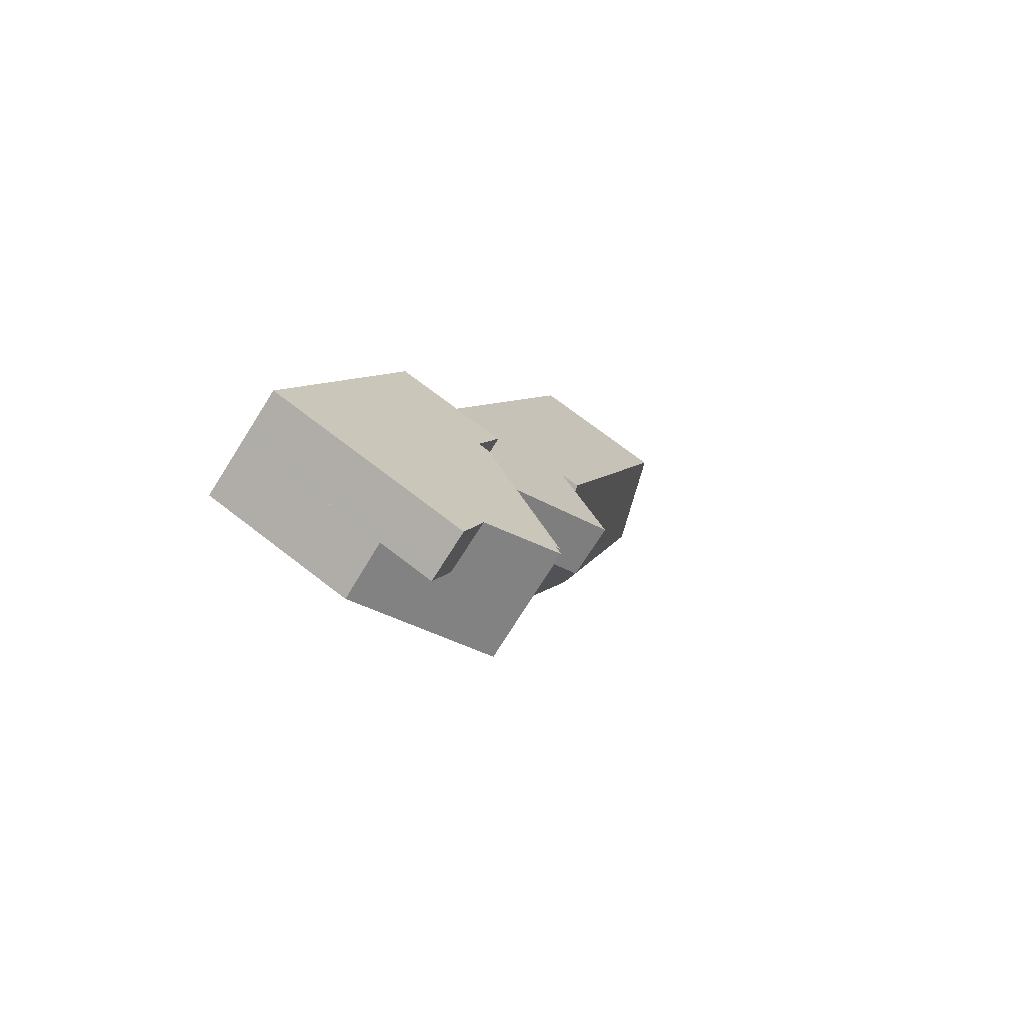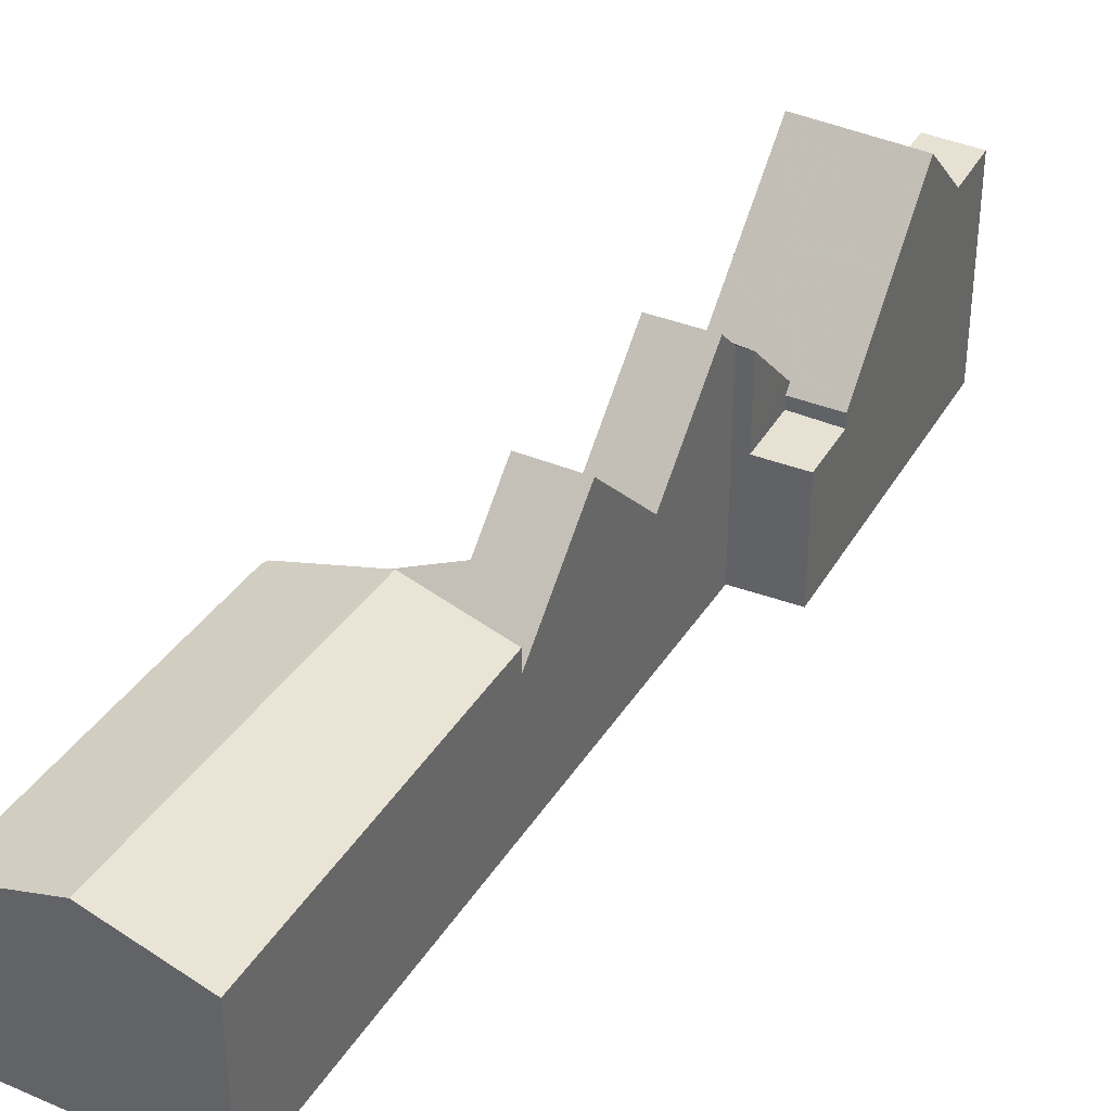
<metadata>
{"format":"obj","ext":"obj","renderer":"f3d","projection":"perspective","resolution":1024,"background":"white","views":[{"elev":71.9,"azim":-52.3,"up":"+Y"},{"elev":38.1,"azim":57.9,"up":"+Z"}]}
</metadata>
<code>
v 18.84 -1598 4.744
v 13.62 -1601 4.77
v 8.742 -1592 4.762
v 3.047 -1574 4.779
v 3.008 -1574 4.705
v 8.766 -1592 4.232
v 12.12 -1590 4.248
v 9.305 -1581 6.318
v 5.984 -1572 6.378
v 10.87 -1580 3.635
v 16.2 -1600 5.666
v 16.2 -1600 5.666
v 9.783 -1579 4.386
v 6.082 -1579 5.501
v 3.422 -1575 5.55
v 13.41 -1589 4.84
v 11.54 -1589 5.402
v 10.69 -1584 4.888
v 8.796 -1584 5.452
v 7.316 -1582 5.479
v 11.31 -1585 4.877
v 9.988 -1586 5.43
v 4.598 -1573 5.003
v 13.75 -1589 4.834
v 9.666 -1581 4.782
v 8.461 -1576 6.959
v 5.893 -1579 5.889
v 12.57 -1587 6.508
v 11.26 -1589 5.956
v 9.892 -1582 6.476
v 8.559 -1584 5.922
v 11.33 -1591 5.68
v 7.158 -1574 6.92
v 3.572 -1575 5.859
v 9.378 -1582 6.469
v 7.525 -1582 5.909
v 12.09 -1586 6.502
v 10.24 -1587 5.943
v 8.765 -1592 4.79
v 6.704 -1581 4.225
v 10.17 -1579 3.631
v 9.959 -1579 4.044
v 7.819 -1575 8.208
v 4.738 -1577 8.256
v 4.738 -1577 8.256
v 7.819 -1575 8.208
v 6.853 -1574 6.325
v 4.598 -1573 4.665
v 4.76 -1573 5
v 12.33 -1587 6.983
v 10.74 -1588 6.98
v 8.765 -1592 4.23
v 13.75 -1589 4.171
v 8.037 -1583 6.96
v 9.633 -1582 6.992
v 9.633 -1582 6.992
v 8.037 -1583 6.96
v 11.01 -1584 4.257
v 9.408 -1585 4.235
v 6.704 -1581 4.225
v 9.846 -1579 4.263
v 8.612 -1579 4.248
v 8.9 -1580 4.809
v 9.666 -1581 6.303
v 10.74 -1588 6.98
v 12.33 -1587 6.983
v 9.408 -1585 4.235
v 11.01 -1584 4.257
v 13.47 -1595 5.674
v 13.47 -1595 5.674
v 5.731 -1579 6.219
v 6.675 -1578 6.215
v 8.498 -1584 6.044
v 8.847 -1584 6.042
v 16.7 -1600 5.492
v 15.71 -1600 5.496
v 5.176 -1575 6.334
v 6.853 -1574 6.325
v 8.148 -1582 6.097
v 10.23 -1587 5.934
v 11.82 -1586 5.927
v 8.848 -1577 6.205
v 11.3 -1589 5.866
v 12.9 -1588 5.859
v 10.11 -1583 6.035
v 9.558 -1581 6.092
v 9.666 -1581 6.086
v 3.806 -1575 6.341
v 7.618 -1582 6.099
v 5.407 -1574 6.333
v 4.598 -1573 6.384
v 9.666 -1581 3.66
v 8.917 -1580 3.655
v 9.959 -1579 3.629
v 5.902 -1579 5.892
v 5.743 -1579 6.219
v 3.022 -1574 4.705
v 3.431 -1575 5.546
v 11.27 -1589 5.96
v 10.75 -1588 6.98
v 8.569 -1584 5.926
v 8.509 -1584 6.044
v 17.26 -1599 5.295
v 11.55 -1589 5.398
v 9.419 -1585 4.235
v 10.24 -1587 5.934
v 10.25 -1587 5.947
v 6.095 -1579 5.497
v 11.32 -1589 5.866
v 8.809 -1584 5.448
v 12.17 -1590 5.387
v 3.818 -1575 6.341
v 4.749 -1577 8.256
v 7.629 -1582 6.099
v 8.049 -1583 6.96
v 10.75 -1588 6.98
v 12.17 -1590 4.19
v 6.716 -1581 4.225
v 7.325 -1582 5.475
v 4.749 -1577 8.256
v 8.049 -1583 6.96
v 9.419 -1585 4.235
v 9.997 -1586 5.427
v 6.716 -1581 4.225
v 3.585 -1575 5.863
v 7.538 -1582 5.913
v 8.743 -1582 6.277
v 9.659 -1581 3.66
v 9.659 -1581 4.782
v 9.659 -1581 6.086
v 7.709 -1582 6.264
v 7.698 -1582 6.264
v 9.918 -1581 3.655
v 9.659 -1581 6.289
v 12.3 -1587 6.983
v 12.55 -1587 6.499
v 18.81 -1598 4.753
v 5.447 -1575 6.414
v 5.407 -1574 6.333
v 13.38 -1589 4.848
v 10.98 -1584 4.256
v 9.264 -1581 6.284
v 9.172 -1581 6.094
v 5.407 -1574 6.333
v 4.598 -1573 6.384
v 7.313 -1578 6.212
v 7.93 -1579 4.944
v 12.87 -1588 5.859
v 10.09 -1583 6.036
v 10.66 -1584 4.896
v 13.73 -1589 4.842
v 13.73 -1589 4.171
v 6.329 -1576 8.231
v 12.07 -1586 6.494
v 11.79 -1586 5.927
v 6.329 -1576 8.231
v 12.3 -1587 6.983
v 8.606 -1580 4.933
v 8.271 -1580 4.244
v 9.609 -1582 6.992
v 11.29 -1585 4.885
v 10.98 -1584 4.256
v 4.76 -1573 5
v 9.609 -1582 6.992
v 8.271 -1580 4.244
v 7.204 -1578 6.435
v 9.872 -1582 6.467
v 4.598 -1573 4.665
v 9.35 -1582 6.461
v 11.33 -1591 5.68
v 11.33 -1591 5.68
v 13.73 -1589 4.842
v 12.17 -1590 5.387
v 8.765 -1592 4.79
v 13.73 -1589 4.171
v 12.17 -1590 4.19
v 8.765 -1592 4.23
v 13.75 -1589 4.834
v 13.75 -1589 4.171
v 3.412 -1575 5.507
v 3.401 -1575 5.508
v 6.368 -1573 6.354
v 4.974 -1574 6.36
v 4.974 -1574 5.44
v 4.974 -1574 5.44
v 4.974 -1574 6.36
v 3.538 -1575 5.502
v 3.046 -1574 4.754
v 3.034 -1574 4.755
v 5.819 -1572 6.378
v 4.608 -1573 6.383
v 4.608 -1573 4.687
v 4.608 -1573 5.003
v 4.608 -1573 6.383
v 4.608 -1573 4.687
v 4.355 -1576 7.446
v 4.344 -1576 7.446
v 7.361 -1575 7.316
v 5.915 -1575 7.378
v 5.67 -1575 6.48
v 5.594 -1574 6.332
v 9.659 -1581 6.289
v 9.558 -1581 6.092
v 4.748 -1573 6.383
v 4.738 -1573 6.383
v 5.594 -1574 6.332
v 6.566 -1576 8.227
v 6.126 -1575 7.369
v 5.133 -1574 6.359
v 8.9 -1580 4.809
v 8.612 -1579 4.248
v 8.917 -1580 3.655
v 9.659 -1581 3.66
v 9.666 -1581 6.303
v 8.724 -1580 4.029
v 7.603 -1578 6.21
v 8.313 -1579 4.829
v 6.566 -1576 8.227
v 8.612 -1579 4.248
v 8.724 -1580 3.653
v 9.666 -1581 3.66
v 7.438 -1577 6.532
v 6.822 -1581 4.443
v 6.811 -1581 4.443
v 8.724 -1580 4.467
v 8.378 -1580 4.463
v 8.724 -1580 3.653
v 9.959 -1579 3.629
v 8.724 -1580 4.029
v 9.959 -1579 4.044
v 8.724 -1580 4.467
v 8.724 -1580 3.653
v 8.724 -1580 4.029
v 6.642 -1578 6.201
v 6.636 -1578 6.215
v 11.86 -1588 6.21
v 11.48 -1587 6.981
v 12.86 -1590 5.146
v 12.86 -1590 4.181
v 12.38 -1589 5.149
v 10.2 -1585 4.245
v 7.121 -1579 5.188
v 12.03 -1588 5.863
v 9.747 -1584 5.169
v 9.323 -1583 6.039
v 12.86 -1590 5.146
v 12.86 -1590 4.181
v 5.678 -1577 8.241
v 5.285 -1576 7.405
v 5.678 -1577 8.241
v 7.572 -1580 4.235
v 4.371 -1574 5.466
v 4.716 -1575 6.198
v 4.017 -1573 4.713
v 4.251 -1574 5.209
v 8.501 -1582 6.204
v 8.535 -1582 6.275
v 8.866 -1582 6.977
v 9.242 -1583 6.206
v 17.79 -1599 5.109
v 11.48 -1587 6.981
v 4.781 -1575 6.336
v 8.45 -1582 6.096
v 10.99 -1586 5.931
v 11.12 -1587 6.209
v 7.572 -1580 4.235
v 7.675 -1580 4.454
v 8.866 -1582 6.977
v 10.2 -1585 4.245
v 10.63 -1586 5.162
v 8.018 -1581 5.181
v 4.001 -1573 4.68
v 11.65 -1586 5.637
v 11.68 -1586 5.638
v 10.08 -1587 5.611
v 10.09 -1587 5.612
v 10.84 -1586 5.624
v 13.63 -1601 4.775
v 8.746 -1592 4.767
v 13.62 -1601 4.775
v 13.61 -1601 4.77
v 16.68 -1600 5.493
v 16.18 -1600 5.666
v 16.18 -1600 5.666
v 15.7 -1600 5.497
v 18.8 -1598 4.753
v 17.78 -1599 5.109
v 17.25 -1599 5.295
v 18.82 -1598 4.745
v 18.81 -1598 4.753
v 18.84 -1598 4.744
v 18.84 -1598 0
v 18.81 -1598 0
v 13.61 -1601 4.77
v 13.62 -1601 4.77
v 13.62 -1601 0
v 13.61 -1601 0
v 8.746 -1592 4.767
v 8.742 -1592 4.762
v 8.742 -1592 0
v 8.746 -1592 0
v 3.034 -1574 4.755
v 3.047 -1574 4.779
v 3.047 -1574 8.882e-16
v 3.034 -1574 0
v 3.022 -1574 4.705
v 3.008 -1574 4.705
v 3.008 -1574 0
v 3.022 -1574 0
v 12.12 -1590 4.248
v 8.766 -1592 4.232
v 8.766 -1592 0
v 12.12 -1590 0
v 11.54 -1589 5.402
v 12.12 -1590 4.248
v 12.12 -1590 0
v 11.54 -1589 0
v 9.378 -1582 6.469
v 9.305 -1581 6.318
v 9.305 -1581 0
v 9.378 -1582 0
v 6.368 -1573 6.354
v 5.984 -1572 6.378
v 5.984 -1572 0
v 6.368 -1573 0
v 9.918 -1581 3.655
v 10.87 -1580 3.635
v 10.87 -1580 0
v 9.918 -1581 4.441e-16
v 15.71 -1600 5.496
v 16.2 -1600 5.666
v 16.2 -1600 0
v 15.71 -1600 0
v 9.846 -1579 4.263
v 9.783 -1579 4.386
v 9.783 -1579 -8.882e-16
v 9.846 -1579 0
v 5.893 -1579 5.889
v 6.082 -1579 5.501
v 6.082 -1579 0
v 5.893 -1579 0
v 3.401 -1575 5.508
v 3.422 -1575 5.55
v 3.422 -1575 0
v 3.401 -1575 8.882e-16
v 13.75 -1589 4.171
v 13.41 -1589 4.84
v 13.41 -1589 0
v 13.75 -1589 0
v 11.3 -1589 5.866
v 11.54 -1589 5.402
v 11.54 -1589 0
v 11.3 -1589 0
v 11.01 -1584 4.257
v 10.69 -1584 4.888
v 10.69 -1584 0
v 11.01 -1584 -8.882e-16
v 8.559 -1584 5.922
v 8.796 -1584 5.452
v 8.796 -1584 0
v 8.559 -1584 0
v 6.811 -1581 4.443
v 7.316 -1582 5.479
v 7.316 -1582 0
v 6.811 -1581 0
v 11.68 -1586 5.638
v 11.31 -1585 4.877
v 11.31 -1585 0
v 11.68 -1586 0
v 9.408 -1585 4.235
v 9.988 -1586 5.43
v 9.988 -1586 0
v 9.408 -1585 8.882e-16
v 8.848 -1577 6.205
v 8.461 -1576 6.959
v 8.461 -1576 0
v 8.848 -1577 0
v 5.731 -1579 6.219
v 5.893 -1579 5.889
v 5.893 -1579 0
v 5.731 -1579 0
v 12.9 -1588 5.859
v 12.57 -1587 6.508
v 12.57 -1587 0
v 12.9 -1588 0
v 10.74 -1588 6.98
v 11.26 -1589 5.956
v 11.26 -1589 0
v 10.74 -1588 0
v 10.11 -1583 6.035
v 9.892 -1582 6.476
v 9.892 -1582 -8.882e-16
v 10.11 -1583 8.882e-16
v 8.498 -1584 6.044
v 8.559 -1584 5.922
v 8.559 -1584 0
v 8.498 -1584 0
v 7.361 -1575 7.316
v 7.158 -1574 6.92
v 7.158 -1574 0
v 7.361 -1575 8.882e-16
v 3.422 -1575 5.55
v 3.572 -1575 5.859
v 3.572 -1575 0
v 3.422 -1575 0
v 9.633 -1582 6.992
v 9.378 -1582 6.469
v 9.378 -1582 0
v 9.633 -1582 -8.882e-16
v 7.316 -1582 5.479
v 7.525 -1582 5.909
v 7.525 -1582 0
v 7.316 -1582 0
v 12.33 -1587 6.983
v 12.09 -1586 6.502
v 12.09 -1586 8.882e-16
v 12.33 -1587 8.882e-16
v 10.23 -1587 5.934
v 10.24 -1587 5.943
v 10.24 -1587 8.882e-16
v 10.23 -1587 -8.882e-16
v 10.87 -1580 3.635
v 10.17 -1579 3.631
v 10.17 -1579 0
v 10.87 -1580 0
v 4.344 -1576 7.446
v 4.738 -1577 8.256
v 4.738 -1577 0
v 4.344 -1576 0
v 8.461 -1576 6.959
v 7.819 -1575 8.208
v 7.819 -1575 1.776e-15
v 8.461 -1576 0
v 10.24 -1587 5.943
v 10.74 -1588 6.98
v 10.74 -1588 0
v 10.24 -1587 8.882e-16
v 9.892 -1582 6.476
v 9.633 -1582 6.992
v 9.633 -1582 -8.882e-16
v 9.892 -1582 -8.882e-16
v 7.698 -1582 6.264
v 8.037 -1583 6.96
v 8.037 -1583 0
v 7.698 -1582 0
v 11.31 -1585 4.877
v 11.01 -1584 4.257
v 11.01 -1584 -8.882e-16
v 11.31 -1585 0
v 6.082 -1579 5.501
v 6.704 -1581 4.225
v 6.704 -1581 0
v 6.082 -1579 0
v 9.959 -1579 4.044
v 9.846 -1579 4.263
v 9.846 -1579 0
v 9.959 -1579 8.882e-16
v 12.57 -1587 6.508
v 12.33 -1587 6.983
v 12.33 -1587 8.882e-16
v 12.57 -1587 0
v 8.796 -1584 5.452
v 9.408 -1585 4.235
v 9.408 -1585 8.882e-16
v 8.796 -1584 0
v 4.738 -1577 8.256
v 5.731 -1579 6.219
v 5.731 -1579 0
v 4.738 -1577 0
v 8.037 -1583 6.96
v 8.498 -1584 6.044
v 8.498 -1584 0
v 8.037 -1583 0
v 16.2 -1600 5.666
v 16.7 -1600 5.492
v 16.7 -1600 0
v 16.2 -1600 0
v 13.63 -1601 4.775
v 15.71 -1600 5.496
v 15.71 -1600 0
v 13.63 -1601 0
v 7.158 -1574 6.92
v 6.853 -1574 6.325
v 6.853 -1574 8.882e-16
v 7.158 -1574 0
v 10.08 -1587 5.611
v 10.23 -1587 5.934
v 10.23 -1587 -8.882e-16
v 10.08 -1587 -8.882e-16
v 12.09 -1586 6.502
v 11.82 -1586 5.927
v 11.82 -1586 0
v 12.09 -1586 8.882e-16
v 9.783 -1579 4.386
v 8.848 -1577 6.205
v 8.848 -1577 0
v 9.783 -1579 -8.882e-16
v 11.26 -1589 5.956
v 11.3 -1589 5.866
v 11.3 -1589 0
v 11.26 -1589 0
v 13.41 -1589 4.84
v 12.9 -1588 5.859
v 12.9 -1588 0
v 13.41 -1589 0
v 10.69 -1584 4.888
v 10.11 -1583 6.035
v 10.11 -1583 8.882e-16
v 10.69 -1584 0
v 3.572 -1575 5.859
v 3.806 -1575 6.341
v 3.806 -1575 0
v 3.572 -1575 0
v 7.525 -1582 5.909
v 7.618 -1582 6.099
v 7.618 -1582 0
v 7.525 -1582 0
v 4.001 -1573 4.68
v 3.022 -1574 4.705
v 3.022 -1574 0
v 4.001 -1573 0
v 16.7 -1600 5.492
v 17.26 -1599 5.295
v 17.26 -1599 0
v 16.7 -1600 0
v 7.618 -1582 6.099
v 7.698 -1582 6.264
v 7.698 -1582 0
v 7.618 -1582 0
v 9.666 -1581 3.66
v 9.918 -1581 3.655
v 9.918 -1581 4.441e-16
v 9.666 -1581 0
v 17.79 -1599 5.109
v 18.81 -1598 4.753
v 18.81 -1598 0
v 17.79 -1599 0
v 4.738 -1573 6.383
v 4.598 -1573 6.384
v 4.598 -1573 0
v 4.738 -1573 0
v 8.766 -1592 4.232
v 8.765 -1592 4.23
v 8.765 -1592 0
v 8.766 -1592 0
v 18.82 -1598 4.745
v 13.75 -1589 4.834
v 13.75 -1589 0
v 18.82 -1598 0
v 3.047 -1574 4.779
v 3.401 -1575 5.508
v 3.401 -1575 8.882e-16
v 3.047 -1574 8.882e-16
v 6.853 -1574 6.325
v 6.368 -1573 6.354
v 6.368 -1573 0
v 6.853 -1574 8.882e-16
v 3.008 -1574 4.705
v 3.034 -1574 4.755
v 3.034 -1574 0
v 3.008 -1574 0
v 5.984 -1572 6.378
v 5.819 -1572 6.378
v 5.819 -1572 0
v 5.984 -1572 0
v 3.806 -1575 6.341
v 4.344 -1576 7.446
v 4.344 -1576 0
v 3.806 -1575 0
v 7.819 -1575 8.208
v 7.361 -1575 7.316
v 7.361 -1575 8.882e-16
v 7.819 -1575 1.776e-15
v 5.819 -1572 6.378
v 4.738 -1573 6.383
v 4.738 -1573 0
v 5.819 -1572 0
v 9.305 -1581 6.318
v 9.666 -1581 6.303
v 9.666 -1581 0
v 9.305 -1581 0
v 6.704 -1581 4.225
v 6.811 -1581 4.443
v 6.811 -1581 0
v 6.704 -1581 0
v 10.17 -1579 3.631
v 9.959 -1579 3.629
v 9.959 -1579 4.441e-16
v 10.17 -1579 0
v 17.26 -1599 5.295
v 17.79 -1599 5.109
v 17.79 -1599 0
v 17.26 -1599 0
v 4.598 -1573 4.665
v 4.001 -1573 4.68
v 4.001 -1573 0
v 4.598 -1573 0
v 11.82 -1586 5.927
v 11.68 -1586 5.638
v 11.68 -1586 0
v 11.82 -1586 0
v 9.988 -1586 5.43
v 10.08 -1587 5.611
v 10.08 -1587 -8.882e-16
v 9.988 -1586 0
v 13.62 -1601 4.77
v 13.63 -1601 4.775
v 13.63 -1601 0
v 13.62 -1601 0
v 8.765 -1592 4.79
v 8.746 -1592 4.767
v 8.746 -1592 0
v 8.765 -1592 0
v 8.742 -1592 4.762
v 13.61 -1601 4.77
v 13.61 -1601 0
v 8.742 -1592 0
v 18.84 -1598 4.744
v 18.82 -1598 4.745
v 18.82 -1598 0
v 18.84 -1598 0
v 3.047 -1574 0
v 3.008 -1574 0
v 5.984 -1572 0
v 10.87 -1580 0
v 9.305 -1581 0
v 18.84 -1598 0
v 13.62 -1601 0
v 8.742 -1592 0
v 8.766 -1592 0
v 12.12 -1590 0
f 235 72 234
f 189 5 97 188
f 237 135 136 236
f 102 74 101
f 201 78 33 200
f 240 140 175 239
f 107 38 80 106
f 205 190 204
f 129 25 92 128
f 234 72 146 147 242
f 243 148 140 240
f 245 149 150 244
f 130 87 25 129
f 197 88 112 196
f 132 89 114 131
f 116 51 38 107
f 247 152 151 246
f 224 40 118 223
f 193 49 192
f 186 90 184
f 123 22 59 122
f 242 147 165 251
f 244 150 141 241
f 233 93 232
f 248 153 166 72 235
f 258 164 167 259
f 283 69 282
f 285 70 284
f 125 34 15 98
f 126 36 20 119
f 276 106 80 275
f 146 72 166
f 236 136 148 243
f 259 167 149 245
f 134 64 87 130
f 112 88 34 125
f 114 89 36 126
f 95 27 71 96
f 99 29 65 100
f 101 31 73 102
f 177 6 7 17 104 176
f 155 81 37 154
f 108 14 27 95
f 104 17 83 109
f 110 19 31 101
f 200 33 198 208
f 257 131 114 79 256
f 154 37 50 157
f 111 32 39 52 117
f 162 58 21 161
f 124 60 14 108
f 105 67 19 110
f 96 71 45 120
f 102 73 54 121
f 274 81 155 273
f 109 83 29 99
f 262 112 125 253
f 126 79 114
f 231 63 129 128 93 233
f 129 63 86 130
f 131 115 57 132
f 169 35 56 160
f 130 86 134
f 135 66 28 136
f 138 77 139
f 175 140 16 179
f 256 79 263
f 217 147 146 216
f 148 84 16 140
f 149 85 18 150
f 152 53 24 151
f 265 107 106 264
f 249 196 112 262
f 261 116 107 265
f 267 223 118 266
f 270 123 122 269
f 252 187 255
f 263 79 126 119 271
f 277 264 106 276
f 219 165 147 217
f 150 18 68 141
f 222 166 153 218
f 164 55 30 167
f 216 146 166 222
f 136 28 84 148
f 167 30 85 149
f 254 188 97 272
f 169 127 142
f 268 115 131 257
f 287 238 172 286
f 280 279 174 171 70 285
f 282 69 170 173 288
f 286 172 178 289
f 180 98 15 181
f 209 182 47 206
f 194 186 184 49 193
f 253 125 98 187 252
f 187 98 180
f 188 180 181 4 189
f 204 190 9 182 209
f 192 48 23 193
f 193 23 91 194
f 255 187 180 188 254
f 196 113 44 197
f 208 198 43 207
f 250 113 196 249
f 200 138 139 201
f 202 142 143 203
f 204 191 145 205
f 207 156 199 208
f 209 183 191 204
f 208 199 138 200
f 226 159 211 225
f 203 143 158 210
f 212 41 10 133 213
f 206 144 183 209
f 214 8 35 169 142 202
f 216 82 13 217
f 228 41 212 227
f 217 13 61 219
f 215 42 94 220
f 213 133 221
f 218 46 26 222
f 222 26 82 216
f 223 119 20 224
f 225 210 158 226
f 229 219 61 230
f 233 62 231
f 271 119 223 267
f 234 95 96 235
f 236 99 100 237
f 239 176 104 240
f 242 108 95 234
f 240 104 109 243
f 244 110 101 74 245
f 246 111 117 247
f 249 199 156 250
f 252 185 139 77 253
f 254 195 163 255
f 256 127 257
f 251 124 108 242
f 241 105 110 244
f 235 96 120 248
f 259 74 102 121 258
f 243 109 99 236
f 245 74 259
f 288 173 238 287
f 253 77 262
f 263 143 142 127 256
f 264 155 154 265
f 262 77 138 199 249
f 265 154 157 261
f 266 159 226 267
f 269 162 161 270
f 255 163 185 252
f 271 158 143 263
f 273 155 264 277
f 272 168 195 254
f 257 127 169 160 268
f 267 226 158 271
f 273 161 21 274
f 275 22 123 276
f 276 123 270 277
f 277 270 161 273
f 281 3 279 280
f 280 278 2 281
f 282 75 11 283
f 284 12 76 285
f 286 137 260 287
f 285 76 278 280
f 288 103 75 282
f 289 1 137 286
f 287 260 103 288
f 291 292 293 290
f 295 296 297 294
f 299 300 301 298
f 303 304 305 302
f 307 308 309 306
f 311 312 313 310
f 315 316 317 314
f 319 320 321 318
f 323 324 325 322
f 327 328 329 326
f 331 332 333 330
f 335 336 337 334
f 339 340 341 338
f 343 344 345 342
f 347 348 349 346
f 351 352 353 350
f 355 356 357 354
f 359 360 361 358
f 363 364 365 362
f 367 368 369 366
f 371 372 373 370
f 375 376 377 374
f 379 380 381 378
f 383 384 385 382
f 387 388 389 386
f 391 392 393 390
f 395 396 397 394
f 399 400 401 398
f 403 404 405 402
f 407 408 409 406
f 411 412 413 410
f 415 416 417 414
f 419 420 421 418
f 423 424 425 422
f 427 428 429 426
f 431 432 433 430
f 435 436 437 434
f 439 440 441 438
f 443 444 445 442
f 447 448 449 446
f 451 452 453 450
f 455 456 457 454
f 459 460 461 458
f 463 464 465 462
f 467 468 469 466
f 471 472 473 470
f 475 476 477 474
f 479 480 481 478
f 483 484 485 482
f 487 488 489 486
f 491 492 493 490
f 495 496 497 494
f 499 500 501 498
f 503 504 505 502
f 507 508 509 506
f 511 512 513 510
f 515 516 517 514
f 519 520 521 518
f 523 524 525 522
f 527 528 529 526
f 531 532 533 530
f 535 536 537 534
f 539 540 541 538
f 543 544 545 542
f 547 548 549 546
f 551 552 553 550
f 555 556 557 554
f 559 560 561 558
f 563 564 565 562
f 567 568 569 566
f 571 572 573 570
f 575 576 577 574
f 579 580 581 578
f 583 584 585 582
f 587 588 589 586
f 591 592 593 590
f 595 596 597 594
f 599 600 601 598
f 603 604 605 602
f 607 608 609 606
f 611 612 613 610
f 615 616 617 614
f 619 620 621 618
f 623 624 625 626 627 628 629 630 631 622

</code>
